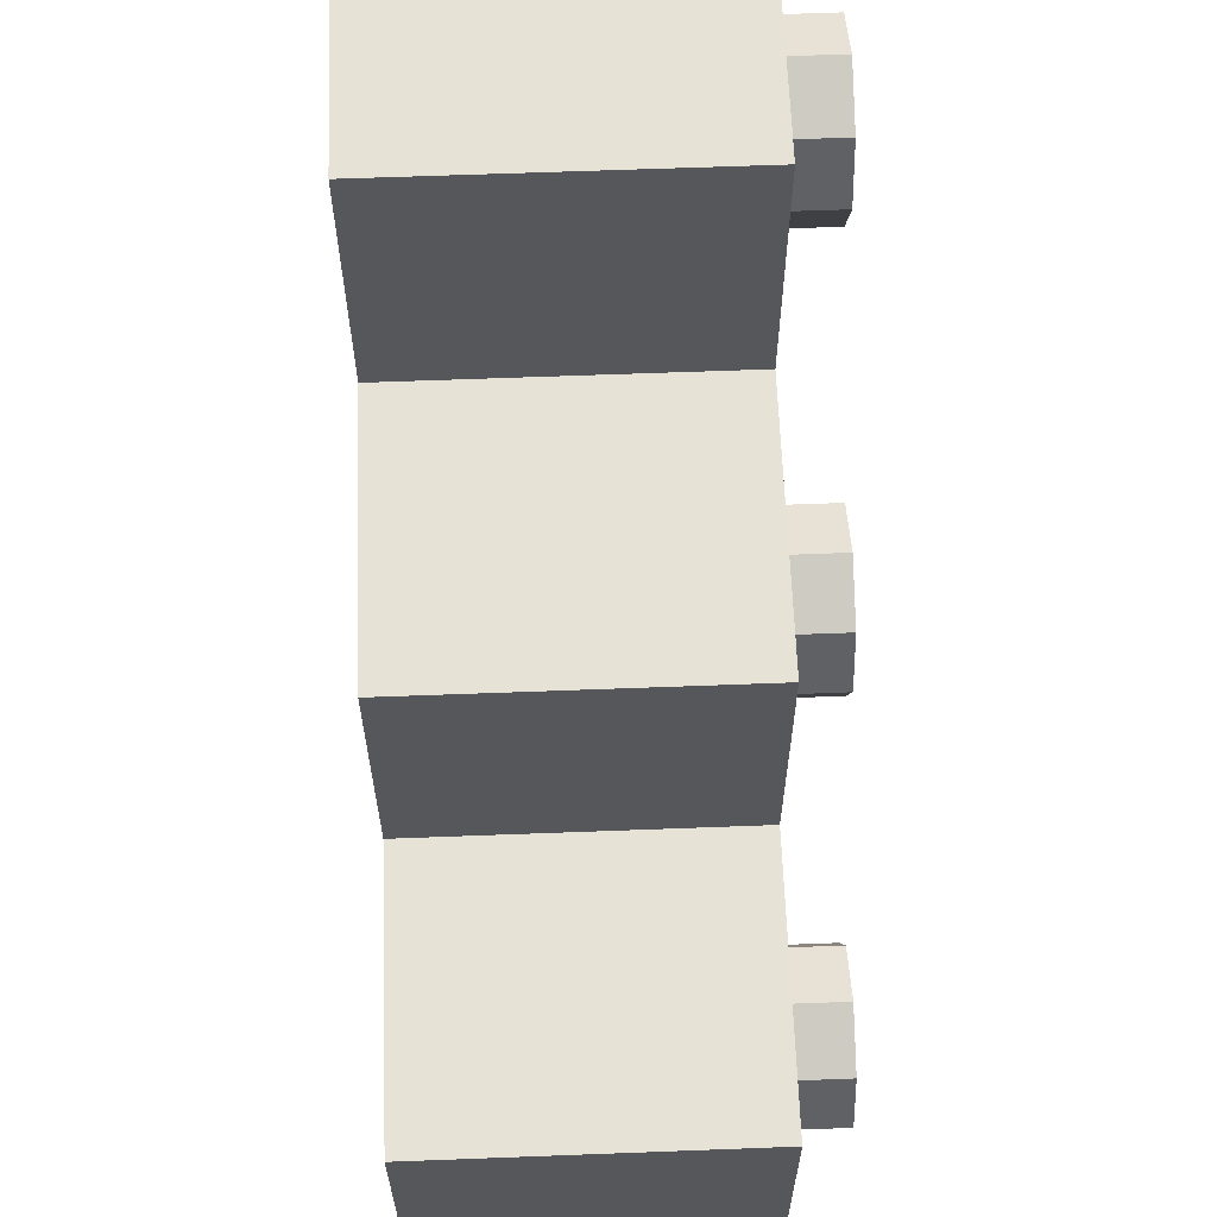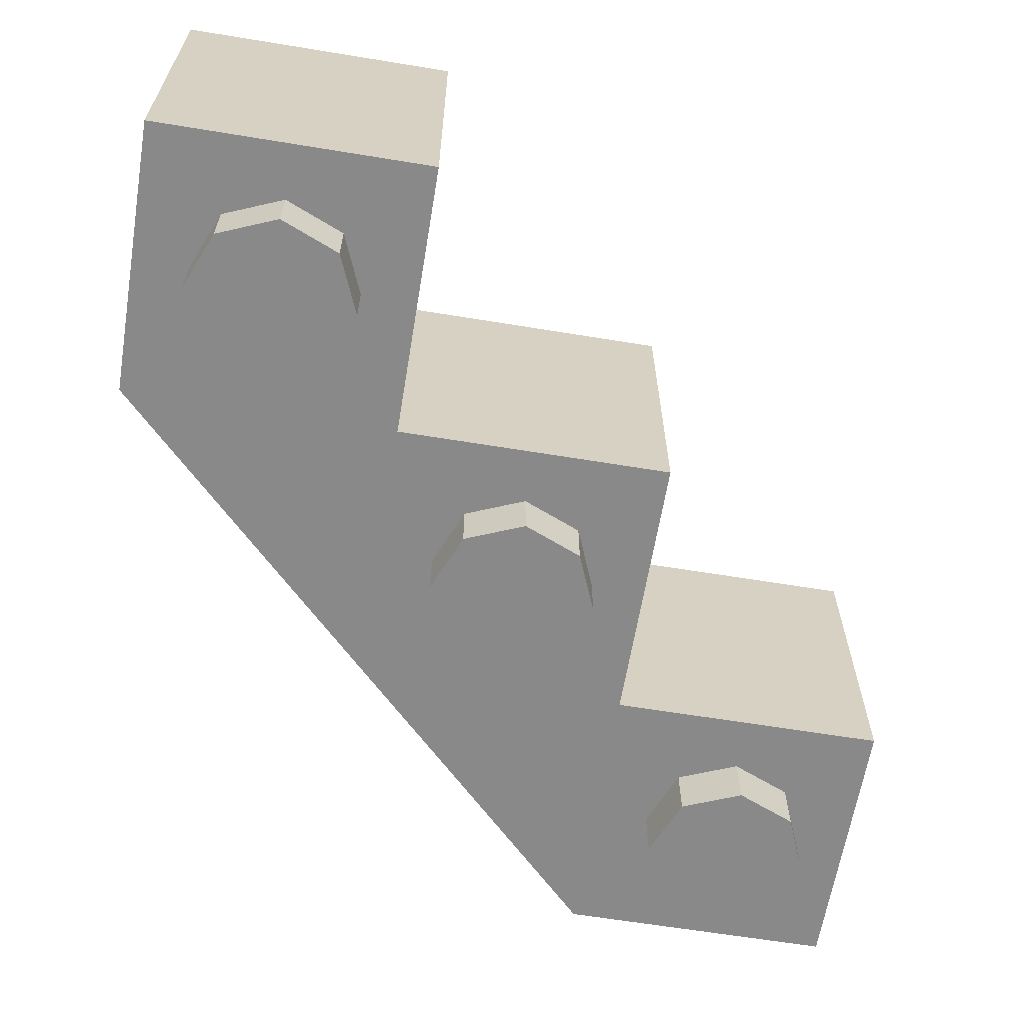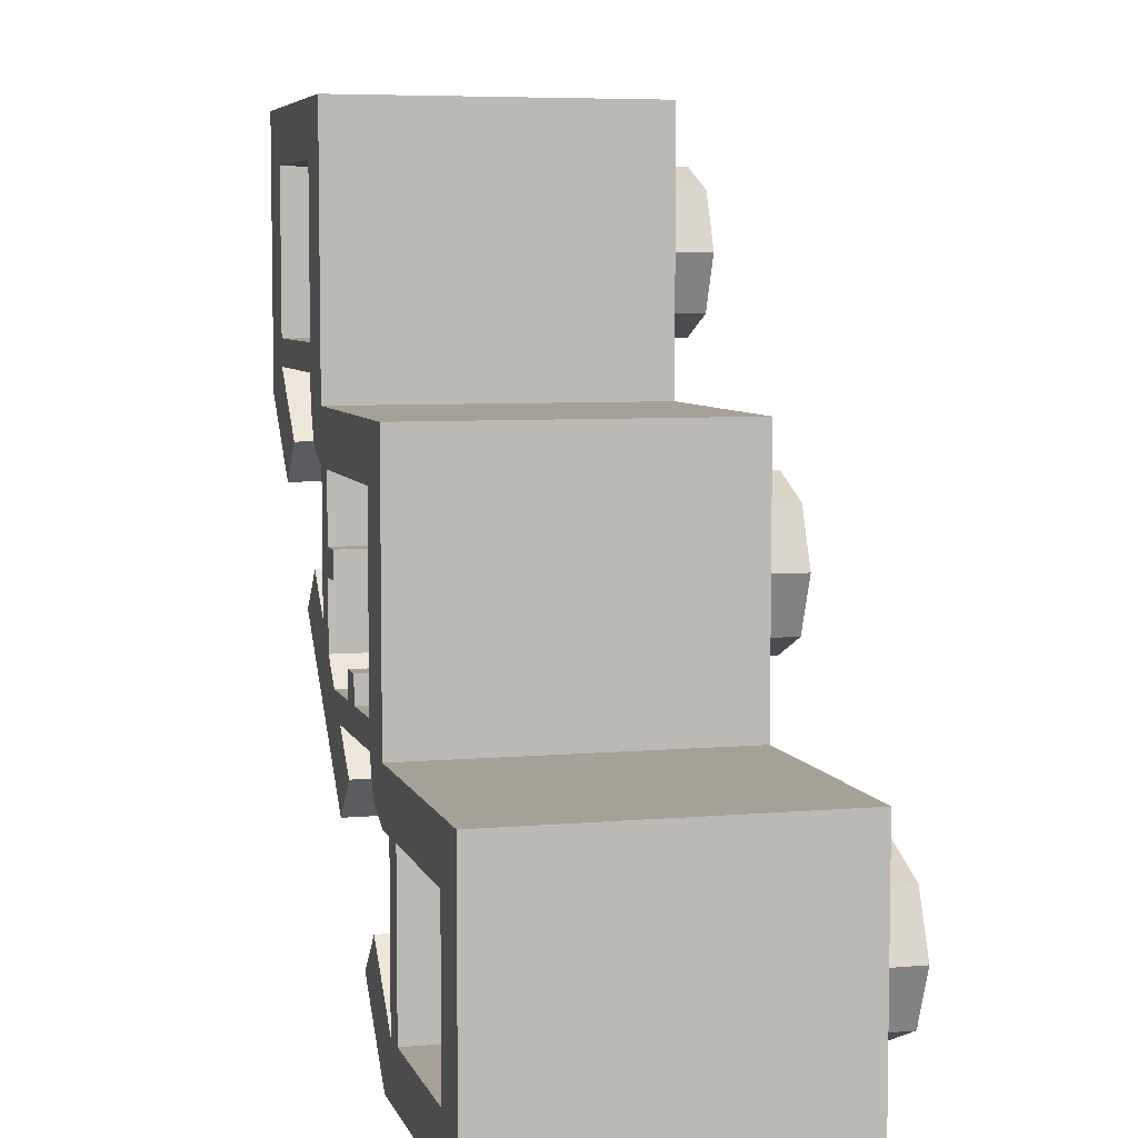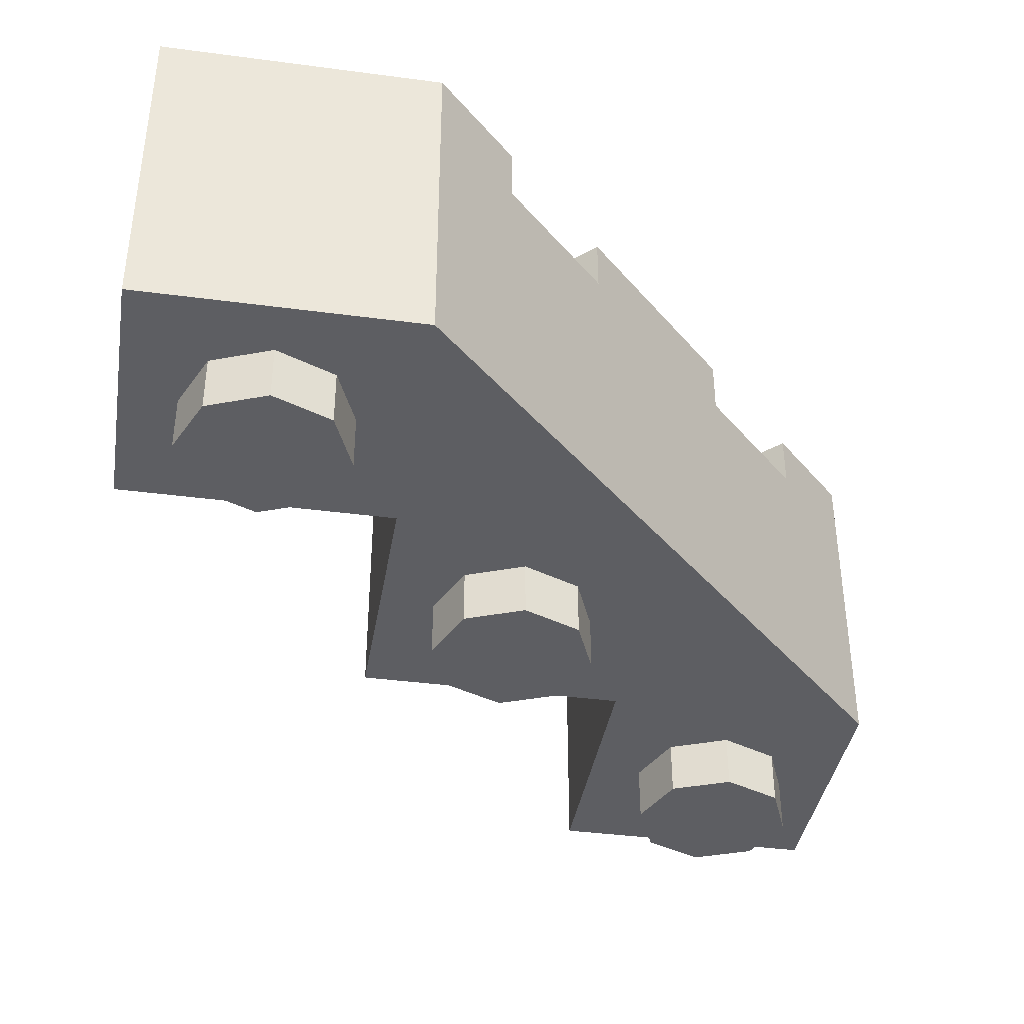
<metadata>
{"format":"obj","ext":"obj","renderer":"f3d","projection":"perspective","resolution":1024,"background":"white","views":[{"elev":63.0,"azim":-92.2,"up":"+Z"},{"elev":-63.3,"azim":-99.4,"up":"+Y"},{"elev":6.2,"azim":-104.9,"up":"+Z"},{"elev":-39.3,"azim":80.6,"up":"+Y"}]}
</metadata>
<code>
v 0.4 1.2 0.3
v 0.4 1.2 -0.3
v 0.5 1.2 -0.2
v 0.5 1.2 0.3
v -0.3 1.2 -0.5
v 0.2 1.2 -0.5
v 0.3 1.2 -0.4
v -0.3 1.2 -0.4
v 1.3 1.2 0.6
v 0.7 1.2 0.6
v 0.7 1.2 0.7
v 1.3 1.2 0.7
v 0.7 1.2 0.7
v 0.7 0.2 0.7
v 1.3 0.2 0.7
v 1.3 1.2 0.7
v 1.3 1.2 0.6
v 1.3 0.2 0.6
v 0.7 0.2 0.6
v 0.7 1.2 0.6
v 0.5 0.2 0.3
v 0.5 0.2 -0.2
v 0.5 1.2 -0.2
v 0.5 1.2 0.3
v 0.4 0.2 -0.3
v 0.4 1.2 -0.3
v 0.4 1.2 0.3
v 0.4 0.2 0.3
v 0.3 1.2 0.05
v 0.3 0.2 0.05
v 0.3 0.2 -0.05
v 0.3 1.2 -0.05
v 0.3 1.2 -0.05
v 0.3 0.2 -0.05
v 0.4 0.2 -0.05
v 0.4 1.2 -0.05
v 0.3 0.2 0.05
v 0.3 1.2 0.05
v 0.4 1.2 0.05
v 0.4 0.2 0.05
v 0.3 1.2 0.05
v 0.3 1.2 -0.05
v 0.4 1.2 -0.05
v 0.4 1.2 0.05
v 0.05 1.2 -0.3
v 0.05 0.2 -0.3
v -0.05 0.2 -0.3
v -0.05 1.2 -0.3
v -0.05 1.2 -0.3
v -0.05 0.2 -0.3
v -0.05 0.2 -0.4
v -0.05 1.2 -0.4
v 0.05 0.2 -0.3
v 0.05 1.2 -0.3
v 0.05 1.2 -0.4
v 0.05 0.2 -0.4
v 0.05 1.2 -0.3
v -0.05 1.2 -0.3
v -0.05 1.2 -0.4
v 0.05 1.2 -0.4
v -0.3 0.2 -0.4
v -0.3 1.2 -0.4
v 0.3 1.2 -0.4
v 0.3 0.2 -0.4
v -0.3 1.2 -0.5
v -0.3 0.2 -0.5
v 0.2 0.2 -0.5
v 0.2 1.2 -0.5
v -0.7 1.2 -0.7
v -0.7 1.2 -1.3
v -0.6 1.2 -1.3
v -0.6 1.2 -0.7
v -0.6 1.2 -1.3
v -0.6 0.2 -1.3
v -0.6 0.2 -0.7
v -0.6 1.2 -0.7
v -0.7 1.2 -0.7
v -0.7 0.2 -0.7
v -0.7 0.2 -1.3
v -0.7 1.2 -1.3
v 0.7 0.2 1.3
v 1.3 0.2 1.3
v 1.3 1.2 1.3
v 0.7 1.2 1.3
v 1.3 0.2 1.3
v 1.3 0.2 0.7
v 1.3 1.2 0.7
v 1.3 1.2 1.3
v 0.7 1.2 1.3
v 0.7 1.2 0.7
v 0.7 0.2 0.7
v 0.7 0.2 1.3
v -1.3 0.2 -1.3
v -1.3 0.2 -0.7
v -1.3 1.2 -0.7
v -1.3 1.2 -1.3
v -1.3 0.2 -0.7
v -0.7 0.2 -0.7
v -0.7 1.2 -0.7
v -1.3 1.2 -0.7
v -1.3 1.2 -1.3
v -0.7 1.2 -1.3
v -0.7 0.2 -1.3
v -1.3 0.2 -1.3
v 0.7 0.2 0.6
v 0.7 0.2 0.5
v 0.7 1.2 0.5
v 0.7 1.2 0.6
v -0.6 0.2 -0.7
v -0.5 0.2 -0.7
v -0.5 1.2 -0.7
v -0.6 1.2 -0.7
v -0.3 1.2 0.3
v -0.3 1.2 -0.4
v -0.3 0.2 -0.4
v -0.3 0.2 0.3
v -0.3 1.2 0.3
v -0.3 0.2 0.3
v 0.4 0.2 0.3
v 0.4 1.2 0.3
v 0.5 0 1.5
v 1.5 0 1.5
v 1.5 1.2 1.5
v 0.5 1.2 1.5
v 1.5 0 1.5
v 1.5 0 0.5
v 1.5 1.2 0.5
v 1.5 1.2 1.5
v 0.5 1.2 1.5
v 0.5 1.2 0.5
v 0.5 0 0.5
v 0.5 0 1.5
v -1.5 0 -1.5
v -1.5 0 -0.5
v -1.5 1.2 -0.5
v -1.5 1.2 -1.5
v -1.5 0 -0.5
v -0.5 0 -0.5
v -0.5 1.2 -0.5
v -1.5 1.2 -0.5
v -1.5 1.2 -1.5
v -0.5 1.2 -1.5
v -0.5 0 -1.5
v -1.5 0 -1.5
v -0.5 0 0.5
v 0.5 0 0.5
v 0.5 1.2 0.5
v -0.5 1.2 0.5
v -0.5 1.2 -0.5
v -0.5 0 -0.5
v -0.5 0 0.5
v -0.5 1.2 0.5
v 0.5 1.2 1.5
v 0.7 1.2 1.3
v 1.3 1.2 1.3
v 1.5 1.2 1.5
v 0.5 1.2 0.5
v 0.7 1.2 0.5
v 0.7 1.2 1.3
v 0.5 1.2 1.5
v 0.5 1.2 0.5
v 0.7 1.2 0.5
v 0.6414 1.2 0.3586
v 0.5 1.2 0.5
v 0.6414 1.2 0.3586
v 0.5 1.2 0.3
v -0.5 1.2 0.5
v -0.3 1.2 0.3
v 0.5 1.2 0.3
v 0.5 1.2 0.5
v -0.5 1.2 -0.5
v -0.3 1.2 -0.5
v -0.3 1.2 0.3
v -0.5 1.2 0.5
v -0.5 1.2 -0.5
v -0.3 1.2 -0.5
v -0.3586 1.2 -0.6414
v -0.5 1.2 -0.5
v -0.3586 1.2 -0.6414
v -0.5 1.2 -0.7
v -1.5 1.2 -0.5
v -1.3 1.2 -0.7
v -0.5 1.2 -0.7
v -0.5 1.2 -0.5
v -1.5 1.2 -1.5
v -1.3 1.2 -1.3
v -1.3 1.2 -0.7
v -1.5 1.2 -0.5
v -0.5 1.2 -1.5
v -0.6 1.2 -1.3
v -1.3 1.2 -1.3
v -1.5 1.2 -1.5
v -0.2 1.2 -1.2
v -0.35 1.2 -1.05
v -0.6 1.2 -1.3
v -0.5 1.2 -1.5
v 0.8 1.2 -0.2
v 0.65 1.2 -0.05
v 0.05 1.2 -0.65
v 0.2 1.2 -0.8
v 1.5 1.2 0.5
v 1.3 1.2 0.6
v 1.05 1.2 0.35
v 1.2 1.2 0.2
v 1.5 1.2 1.5
v 1.3 1.2 1.3
v 1.3 1.2 0.6
v 1.5 1.2 0.5
v 1.2 1 0.2
v 1.05 1 0.35
v 0.65 1 -0.05
v 0.8 1 -0.2
v 0.2 1 -0.8
v 0.05 1 -0.65
v -0.35 1 -1.05
v -0.2 1 -1.2
v 0.7 0.2 1.3
v 0.7 0.2 0.3
v 1.3 0.2 0.6
v 1.3 0.2 1.3
v -1.3 0.2 -1.3
v -0.6 0.2 -1.3
v -0.3 0.2 -0.7
v -1.3 0.2 -0.7
v -0.3 0.2 -0.7
v -0.6 0.2 -1.3
v 1.3 0.2 0.6
v 0.7 0.2 0.3
v 0.7 0.2 0.3
v -0.3 0.2 0.3
v -0.3 0.2 -0.7
v 0.7 0.2 0.3
v 0.6414 0.2 0.3586
v 0.7 0.2 0.5
v 0.7 0.2 0.3
v 0.5 0.2 0.3
v 0.6414 0.2 0.3586
v -0.3 0.2 -0.7
v -0.3586 0.2 -0.6414
v -0.3 0.2 -0.5
v -0.3 0.2 -0.7
v -0.5 0.2 -0.7
v -0.3586 0.2 -0.6414
v 1.5 0 1.5
v 1.5 0 0.5
v 0.5 0 0.5
v 0.5 0 1.5
v -1.5 0 -0.5
v -0.5 0 -0.5
v -0.5 0 -1.5
v -1.5 0 -1.5
v -0.5 0 -1.5
v -0.5 0 0.5
v 1.5 0 0.5
v 1.05 1.2 0.35
v 1.05 1 0.35
v 1.2 1 0.2
v 1.2 1.2 0.2
v 0.8 1.2 -0.2
v 0.8 1 -0.2
v 0.65 1 -0.05
v 0.65 1.2 -0.05
v 0.05 1.2 -0.65
v 0.05 1 -0.65
v 0.2 1 -0.8
v 0.2 1.2 -0.8
v -0.2 1.2 -1.2
v -0.2 1 -1.2
v -0.35 1 -1.05
v -0.35 1.2 -1.05
v -0.3586 0.2 -0.6414
v -0.3 0.2 -0.5
v -0.3 1.2 -0.5
v -0.3586 1.2 -0.6414
v -0.5 0.2 -0.7
v -0.3586 0.2 -0.6414
v -0.3586 1.2 -0.6414
v -0.5 1.2 -0.7
v 0.6414 0.2 0.3586
v 0.7 0.2 0.5
v 0.7 1.2 0.5
v 0.6414 1.2 0.3586
v 0.5 0.2 0.3
v 0.6414 0.2 0.3586
v 0.6414 1.2 0.3586
v 0.5 1.2 0.3
v 1.05 1 0.35
v 1.05 1.2 0.35
v 1.3 1.2 0.6
v 1.3 0.2 0.6
v 0.5 0.2 -0.2
v 0.65 1 -0.05
v 1.05 1 0.35
v 1.3 0.2 0.6
v 0.5 1.2 -0.2
v 0.65 1.2 -0.05
v 0.65 1 -0.05
v 0.5 0.2 -0.2
v -0.6 0.2 -1.3
v -0.6 1.2 -1.3
v -0.35 1.2 -1.05
v -0.35 1 -1.05
v -0.6 0.2 -1.3
v -0.35 1 -1.05
v 0.05 1 -0.65
v 0.2 0.2 -0.5
v 0.2 0.2 -0.5
v 0.05 1 -0.65
v 0.05 1.2 -0.65
v 0.2 1.2 -0.5
v 0.3 0.2 -0.4
v 0.3 1.2 -0.4
v 0.4 1.2 -0.3
v 0.4 0.2 -0.3
v 1.5 0 0.5
v 1.5 1.2 0.5
v 1.2 1.2 0.2
v 1.2 1 0.2
v 0.8 1 -0.2
v 0.8 1.2 -0.2
v 0.2 1.2 -0.8
v 0.2 1 -0.8
v -0.2 1 -1.2
v -0.2 1.2 -1.2
v -0.5 1.2 -1.5
v -0.5 0 -1.5
v 1.5 0 0.5
v 1.2 1 0.2
v -0.2 1 -1.2
v -0.5 0 -1.5
v 1.212 0 1.212
v 1.3 0 1
v 1.3 -0.2 1
v 1.212 -0.2 1.212
v 1 0 1.3
v 1.212 0 1.212
v 1.212 -0.2 1.212
v 1 -0.2 1.3
v 0.7879 0 1.212
v 1 0 1.3
v 1 -0.2 1.3
v 0.7879 -0.2 1.212
v 0.7 0 1
v 0.7879 0 1.212
v 0.7879 -0.2 1.212
v 0.7 -0.2 1
v 0.7879 0 0.7879
v 0.7 0 1
v 0.7 -0.2 1
v 0.7879 -0.2 0.7879
v 1 0 0.7
v 0.7879 0 0.7879
v 0.7879 -0.2 0.7879
v 1 -0.2 0.7
v 1.212 0 0.7879
v 1 0 0.7
v 1 -0.2 0.7
v 1.212 -0.2 0.7879
v 1.3 0 1
v 1.212 0 0.7879
v 1.212 -0.2 0.7879
v 1.3 -0.2 1
v 1 -0.2 1
v 1.3 -0.2 1
v 1.212 -0.2 1.212
v 1 -0.2 1
v 1.212 -0.2 1.212
v 1 -0.2 1.3
v 1 -0.2 1
v 1 -0.2 1.3
v 0.7879 -0.2 1.212
v 1 -0.2 1
v 0.7879 -0.2 1.212
v 0.7 -0.2 1
v 1 -0.2 1
v 0.7 -0.2 1
v 0.7879 -0.2 0.7879
v 1 -0.2 1
v 0.7879 -0.2 0.7879
v 1 -0.2 0.7
v 1 -0.2 1
v 1 -0.2 0.7
v 1.212 -0.2 0.7879
v 1 -0.2 1
v 1.212 -0.2 0.7879
v 1.3 -0.2 1
v 0.2121 0 0.2121
v 0.3 0 0
v 0.3 -0.2 0
v 0.2121 -0.2 0.2121
v 0 0 0.3
v 0.2121 0 0.2121
v 0.2121 -0.2 0.2121
v 0 -0.2 0.3
v -0.2121 0 0.2121
v 0 0 0.3
v 0 -0.2 0.3
v -0.2121 -0.2 0.2121
v -0.3 0 0
v -0.2121 0 0.2121
v -0.2121 -0.2 0.2121
v -0.3 -0.2 0
v -0.2121 0 -0.2121
v -0.3 0 0
v -0.3 -0.2 0
v -0.2121 -0.2 -0.2121
v 0 0 -0.3
v -0.2121 0 -0.2121
v -0.2121 -0.2 -0.2121
v 0 -0.2 -0.3
v 0.2121 0 -0.2121
v 0 0 -0.3
v 0 -0.2 -0.3
v 0.2121 -0.2 -0.2121
v 0.3 0 0
v 0.2121 0 -0.2121
v 0.2121 -0.2 -0.2121
v 0.3 -0.2 0
v 0 -0.2 0
v 0.3 -0.2 0
v 0.2121 -0.2 0.2121
v 0 -0.2 0
v 0.2121 -0.2 0.2121
v 0 -0.2 0.3
v 0 -0.2 0
v 0 -0.2 0.3
v -0.2121 -0.2 0.2121
v 0 -0.2 0
v -0.2121 -0.2 0.2121
v -0.3 -0.2 0
v 0 -0.2 0
v -0.3 -0.2 0
v -0.2121 -0.2 -0.2121
v 0 -0.2 0
v -0.2121 -0.2 -0.2121
v 0 -0.2 -0.3
v 0 -0.2 0
v 0 -0.2 -0.3
v 0.2121 -0.2 -0.2121
v 0 -0.2 0
v 0.2121 -0.2 -0.2121
v 0.3 -0.2 0
v -0.7879 0 -0.7879
v -0.7 0 -1
v -0.7 -0.2 -1
v -0.7879 -0.2 -0.7879
v -1 0 -0.7
v -0.7879 0 -0.7879
v -0.7879 -0.2 -0.7879
v -1 -0.2 -0.7
v -1.212 0 -0.7879
v -1 0 -0.7
v -1 -0.2 -0.7
v -1.212 -0.2 -0.7879
v -1.3 0 -1
v -1.212 0 -0.7879
v -1.212 -0.2 -0.7879
v -1.3 -0.2 -1
v -1.212 0 -1.212
v -1.3 0 -1
v -1.3 -0.2 -1
v -1.212 -0.2 -1.212
v -1 0 -1.3
v -1.212 0 -1.212
v -1.212 -0.2 -1.212
v -1 -0.2 -1.3
v -0.7879 0 -1.212
v -1 0 -1.3
v -1 -0.2 -1.3
v -0.7879 -0.2 -1.212
v -0.7 0 -1
v -0.7879 0 -1.212
v -0.7879 -0.2 -1.212
v -0.7 -0.2 -1
v -1 -0.2 -1
v -0.7 -0.2 -1
v -0.7879 -0.2 -0.7879
v -1 -0.2 -1
v -0.7879 -0.2 -0.7879
v -1 -0.2 -0.7
v -1 -0.2 -1
v -1 -0.2 -0.7
v -1.212 -0.2 -0.7879
v -1 -0.2 -1
v -1.212 -0.2 -0.7879
v -1.3 -0.2 -1
v -1 -0.2 -1
v -1.3 -0.2 -1
v -1.212 -0.2 -1.212
v -1 -0.2 -1
v -1.212 -0.2 -1.212
v -1 -0.2 -1.3
v -1 -0.2 -1
v -1 -0.2 -1.3
v -0.7879 -0.2 -1.212
v -1 -0.2 -1
v -0.7879 -0.2 -1.212
v -0.7 -0.2 -1
g mesh977739
f 1 3 2
f 3 1 4
f 5 7 6
f 7 5 8
g mesh977740
f 9 10 11
f 11 12 9
f 13 14 15
f 15 16 13
f 17 18 19
f 19 20 17
g mesh977742
f 21 22 23
f 23 24 21
g mesh977744
f 25 27 26
f 27 25 28
g mesh977746
f 29 31 30
f 31 29 32
g mesh977747
f 33 35 34
f 35 33 36
g mesh977748
f 37 39 38
f 39 37 40
g mesh977749
f 41 43 42
f 43 41 44
g mesh977751
f 45 47 46
f 47 45 48
g mesh977752
f 49 51 50
f 51 49 52
g mesh977753
f 53 55 54
f 55 53 56
g mesh977754
f 57 59 58
f 59 57 60
g mesh977756
f 61 63 62
f 63 61 64
g mesh977758
f 65 67 66
f 67 65 68
g mesh977760
f 69 71 70
f 71 69 72
f 73 75 74
f 75 73 76
f 77 79 78
f 79 77 80
g mesh977763
f 81 83 82
f 83 81 84
f 85 87 86
f 87 85 88
f 89 91 90
f 91 89 92
g mesh977765
f 93 95 94
f 95 93 96
f 97 99 98
f 99 97 100
f 101 103 102
f 103 101 104
g mesh977767
f 105 106 107
f 107 108 105
g mesh977769
f 109 111 110
f 111 109 112
g mesh977771
f 113 115 114
f 115 113 116
f 117 119 118
f 119 117 120
g mesh977773
f 121 122 123
f 123 124 121
f 125 126 127
f 127 128 125
f 129 130 131
f 131 132 129
g mesh977775
f 133 134 135
f 135 136 133
f 137 138 139
f 139 140 137
f 141 142 143
f 143 144 141
g mesh977777
f 145 146 147
f 147 148 145
g mesh977779
f 149 150 151
f 151 152 149
g mesh977781
f 153 155 154
f 155 153 156
f 157 159 158
f 159 157 160
g mesh977786
f 161 162 163
f 164 165 166
f 167 169 168
f 169 167 170
f 171 173 172
f 173 171 174
g mesh977788
f 175 176 177
f 178 179 180
f 181 183 182
f 183 181 184
f 185 187 186
f 187 185 188
f 189 191 190
f 191 189 192
f 193 195 194
f 195 193 196
f 197 199 198
f 199 197 200
f 201 203 202
f 203 201 204
f 205 207 206
f 207 205 208
g mesh977790
f 209 211 210
f 211 209 212
f 213 215 214
f 215 213 216
g mesh977791
f 217 219 218
f 219 217 220
f 221 223 222
f 223 221 224
f 225 227 226
f 227 225 228
f 229 231 230
g mesh977792
f 232 233 234
f 235 236 237
g mesh977794
f 238 239 240
f 241 242 243
g mesh977796
f 244 246 245
f 246 244 247
f 248 250 249
f 250 248 251
f 252 254 253
g mesh977797
f 255 257 256
f 257 255 258
f 259 261 260
f 261 259 262
f 263 265 264
f 265 263 266
f 267 269 268
f 269 267 270
g mesh977799
f 271 273 272
f 273 271 274
f 275 277 276
f 277 275 278
g mesh977801
f 279 281 280
f 281 279 282
f 283 285 284
f 285 283 286
g mesh977803
f 287 289 288
f 289 287 290
f 291 293 292
f 293 291 294
f 295 297 296
f 297 295 298
f 299 301 300
f 301 299 302
f 303 305 304
f 305 303 306
f 307 309 308
f 309 307 310
f 311 313 312
f 313 311 314
g mesh977804
f 315 317 316
f 317 315 318
f 319 321 320
f 321 319 322
f 323 325 324
f 325 323 326
f 327 329 328
f 329 327 330
g mesh977809
f 331 333 332
f 333 331 334
f 335 337 336
f 337 335 338
f 339 341 340
f 341 339 342
f 343 345 344
f 345 343 346
f 347 349 348
f 349 347 350
f 351 353 352
f 353 351 354
f 355 357 356
f 357 355 358
f 359 361 360
f 361 359 362
g mesh977811
f 363 364 365
f 366 367 368
f 369 370 371
f 372 373 374
f 375 376 377
f 378 379 380
f 381 382 383
f 384 385 386
g mesh977817
f 387 389 388
f 389 387 390
f 391 393 392
f 393 391 394
f 395 397 396
f 397 395 398
f 399 401 400
f 401 399 402
f 403 405 404
f 405 403 406
f 407 409 408
f 409 407 410
f 411 413 412
f 413 411 414
f 415 417 416
f 417 415 418
g mesh977819
f 419 420 421
f 422 423 424
f 425 426 427
f 428 429 430
f 431 432 433
f 434 435 436
f 437 438 439
f 440 441 442
g mesh977825
f 443 445 444
f 445 443 446
f 447 449 448
f 449 447 450
f 451 453 452
f 453 451 454
f 455 457 456
f 457 455 458
f 459 461 460
f 461 459 462
f 463 465 464
f 465 463 466
f 467 469 468
f 469 467 470
f 471 473 472
f 473 471 474
g mesh977827
f 475 476 477
f 478 479 480
f 481 482 483
f 484 485 486
f 487 488 489
f 490 491 492
f 493 494 495
f 496 497 498

</code>
